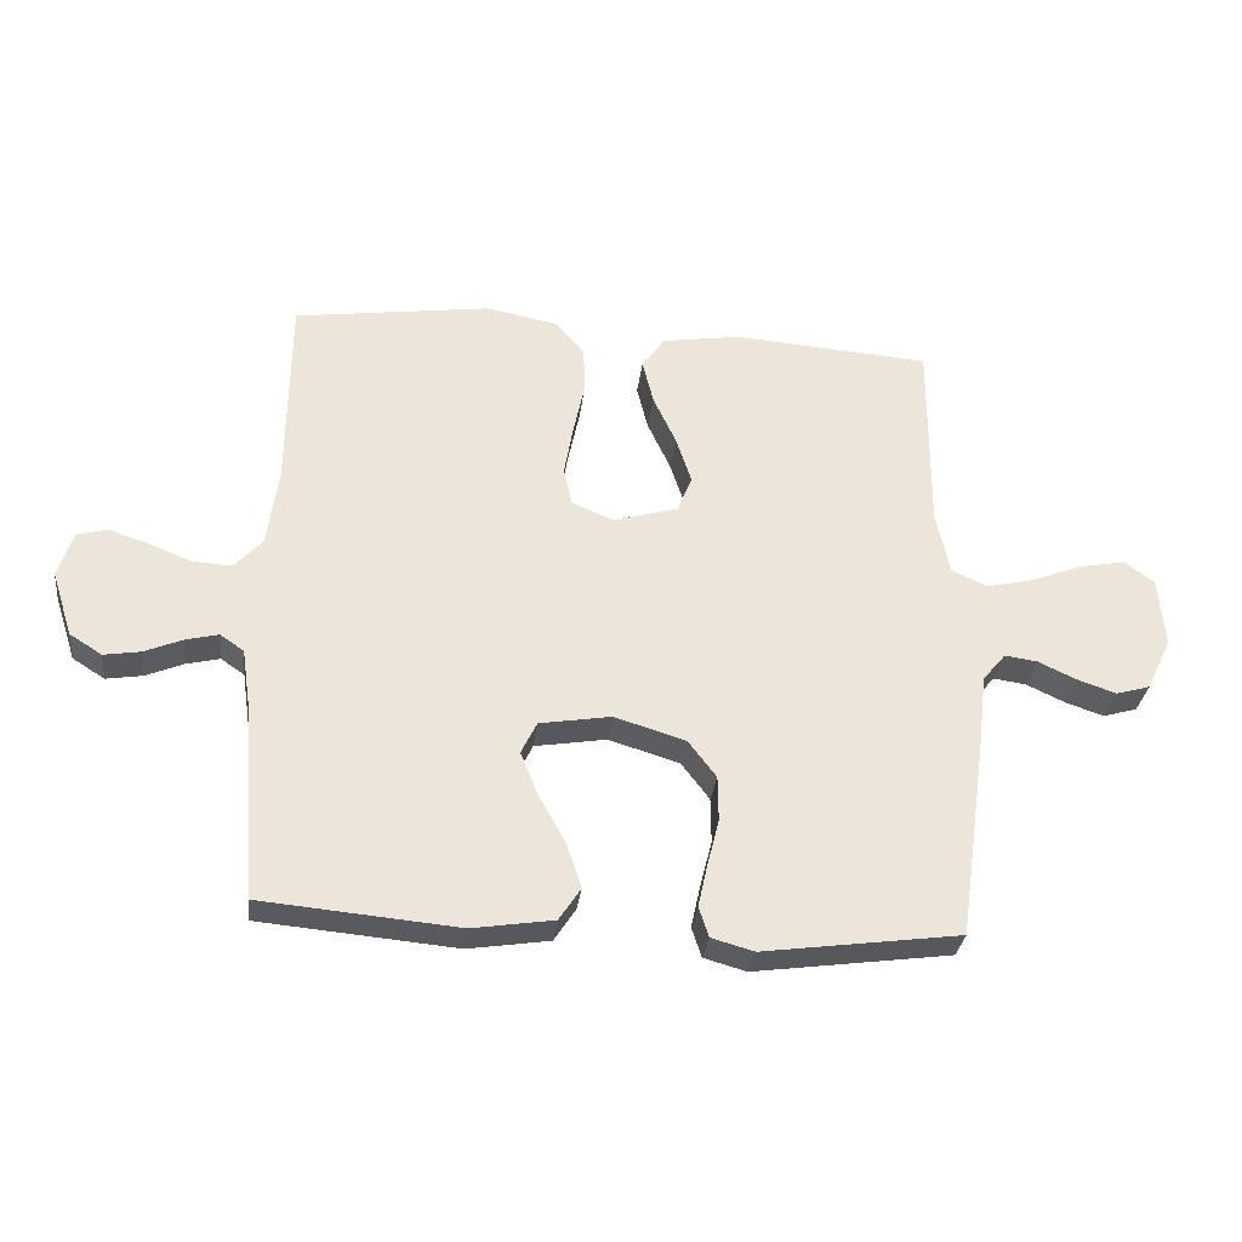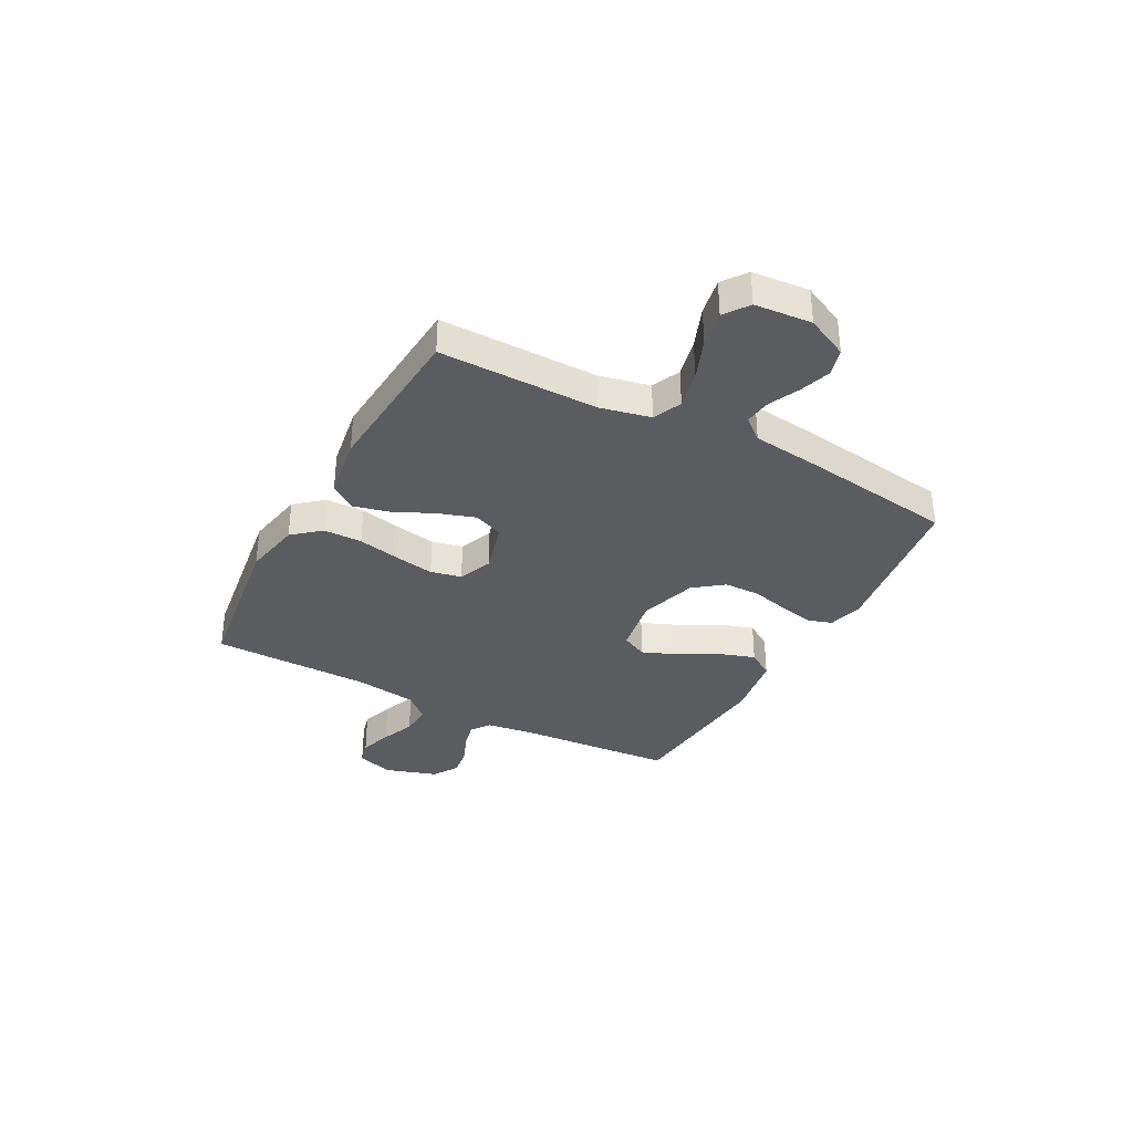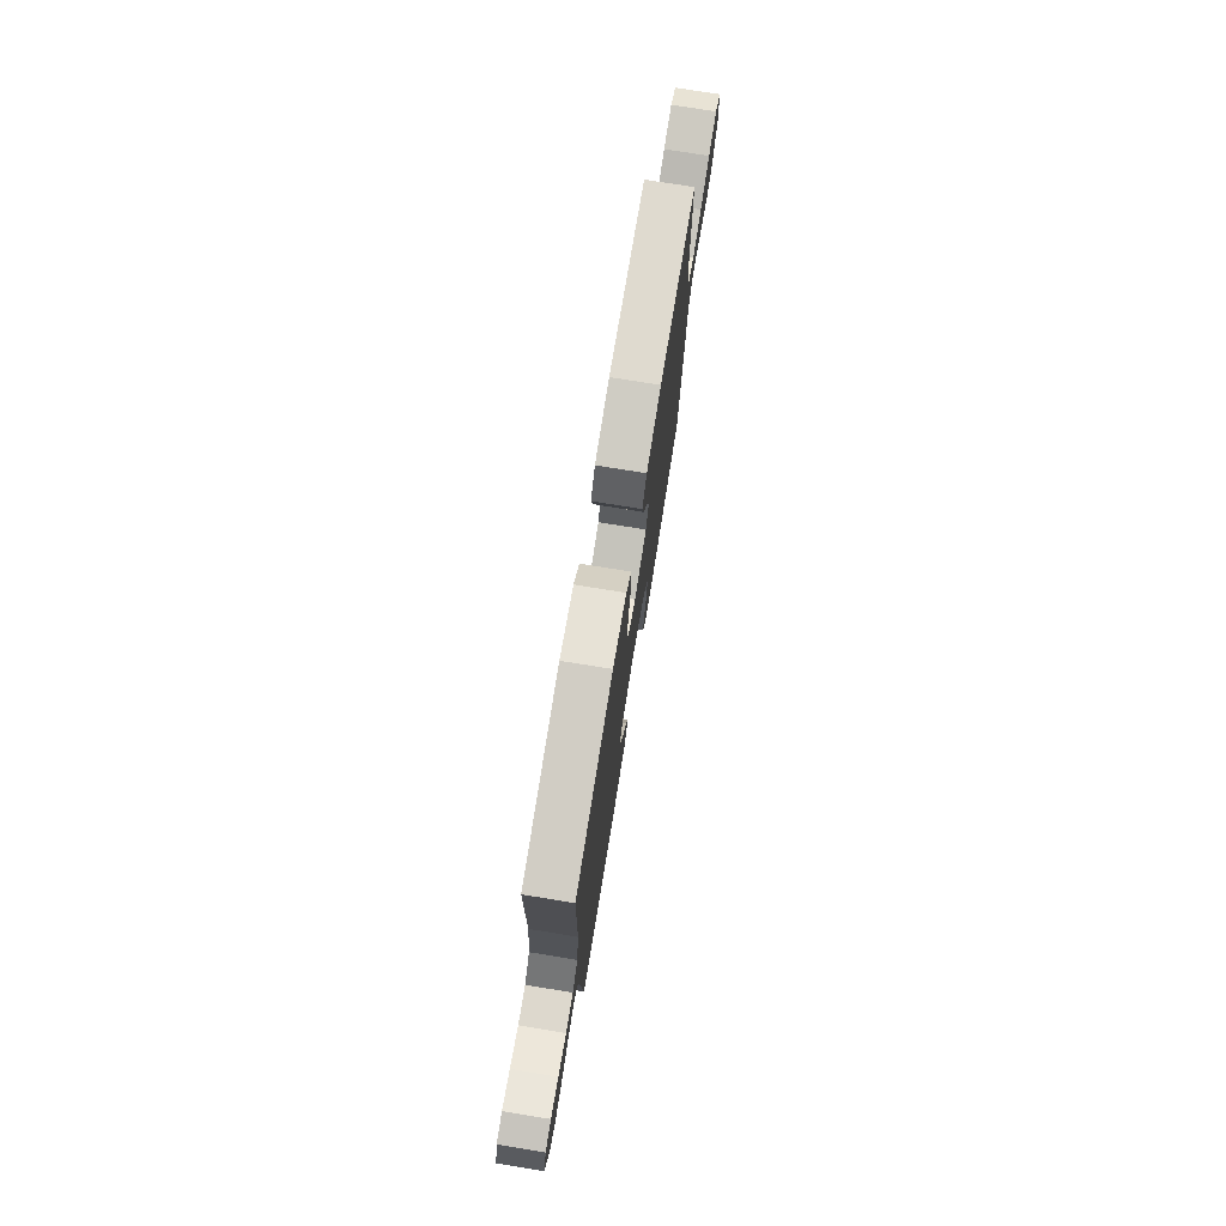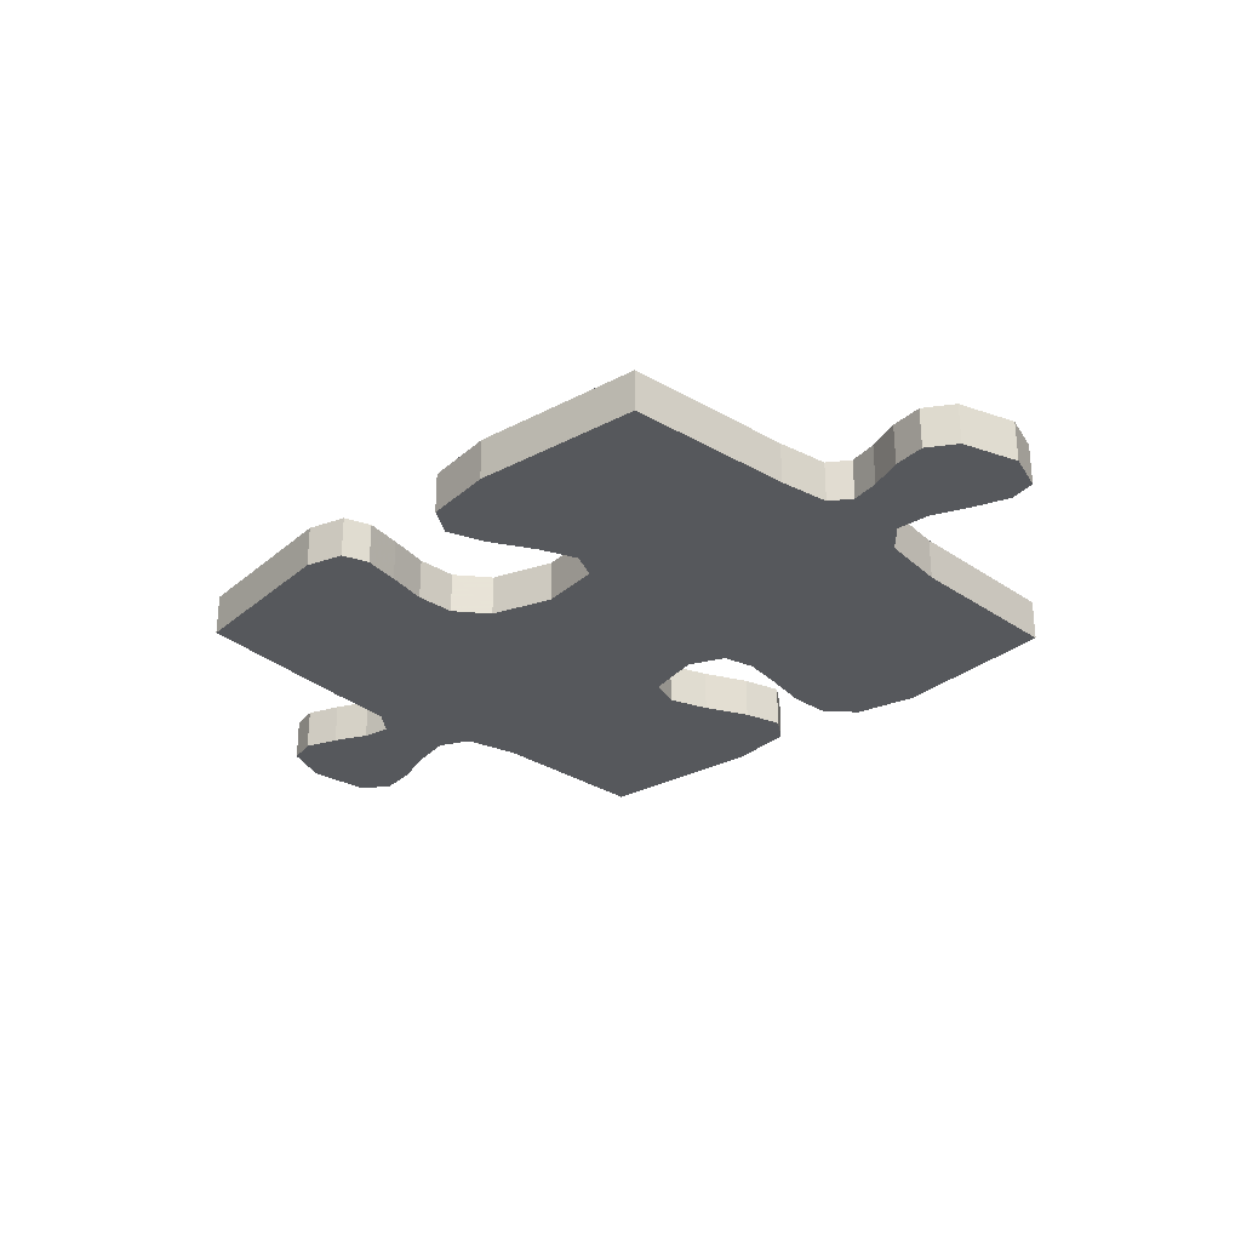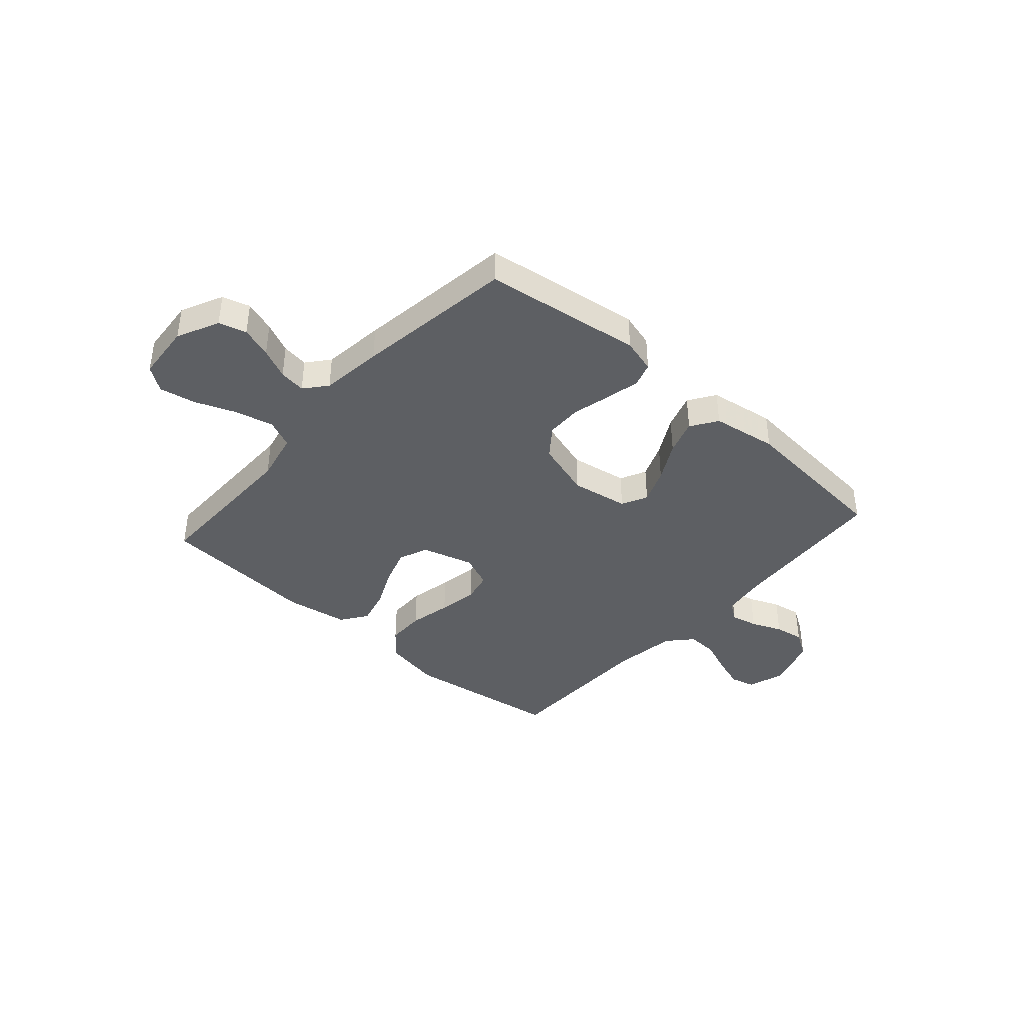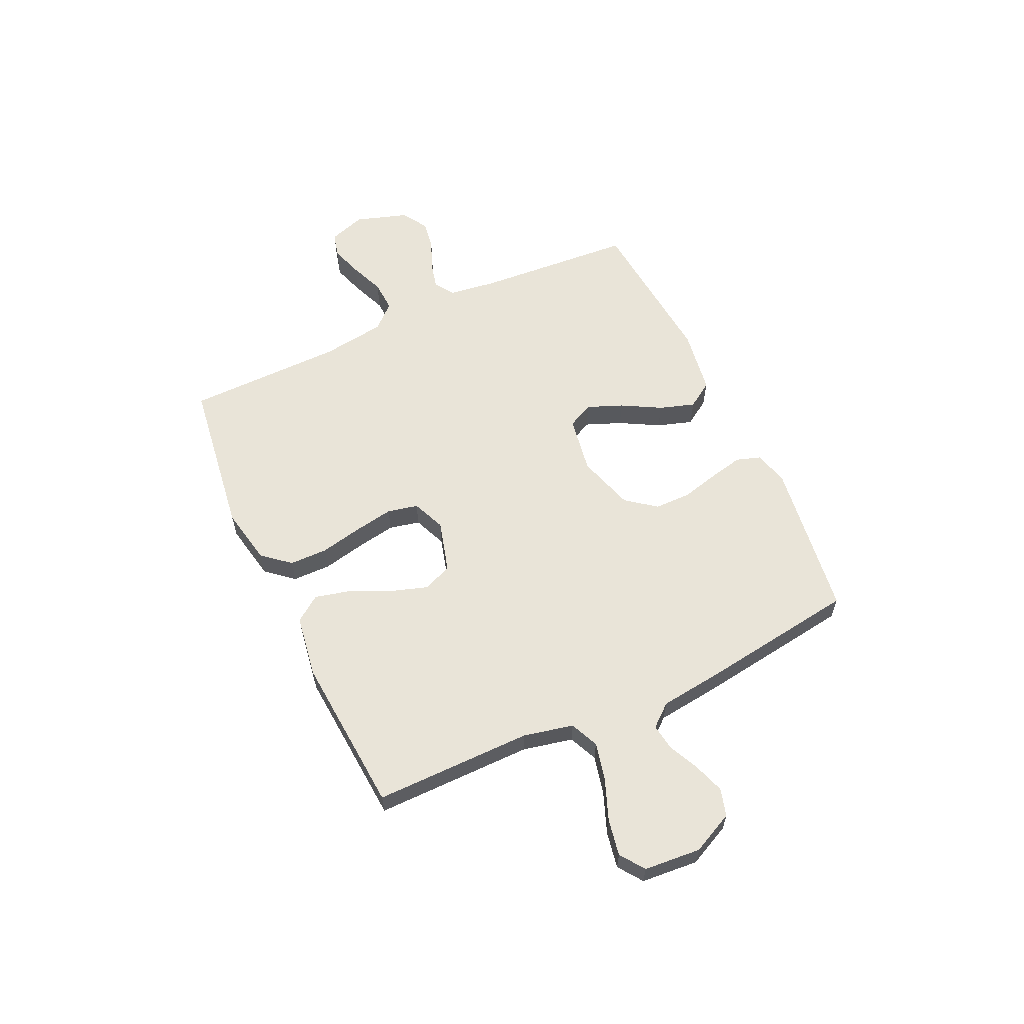
<metadata>
{"format":"obj","ext":"obj","renderer":"f3d","projection":"perspective","resolution":1024,"background":"white","views":[{"elev":-31.0,"azim":-6.8,"up":"+Z"},{"elev":-34.7,"azim":61.8,"up":"+Y"},{"elev":75.1,"azim":-80.8,"up":"+Z"},{"elev":-27.7,"azim":-135.8,"up":"+Y"},{"elev":-39.9,"azim":138.5,"up":"+Y"},{"elev":60.1,"azim":65.0,"up":"+Y"}]}
</metadata>
<code>
v 0.5 0.07 0.5
v 0.499 0.07 0.2
v 0.52 0.07 0.105
v 0.574 0.07 0.081
v 0.647 0.07 0.098
v 0.724 0.07 0.128
v 0.793 0.07 0.141
v 0.839 0.07 0.108
v 0.848 0.07 0
v 0.81 0.07 -0.079
v 0.758 0.07 -0.094
v 0.699 0.07 -0.074
v 0.641 0.07 -0.047
v 0.591 0.07 -0.04
v 0.556 0.07 -0.082
v 0.542 0.07 -0.2
v 0.5 0.07 -0.5
v 0.2 0.07 -0.541
v 0.135 0.07 -0.523
v 0.12 0.07 -0.477
v 0.134 0.07 -0.413
v 0.152 0.07 -0.341
v 0.151 0.07 -0.272
v 0.108 0.07 -0.216
v 0 0.07 -0.183
v -0.109 0.07 -0.201
v -0.133 0.07 -0.25
v -0.106 0.07 -0.317
v -0.065 0.07 -0.391
v -0.043 0.07 -0.458
v -0.076 0.07 -0.508
v -0.2 0.07 -0.527
v -0.5 0.07 -0.5
v -0.522 0.07 -0.2
v -0.535 0.07 -0.11
v -0.571 0.07 -0.085
v -0.621 0.07 -0.097
v -0.679 0.07 -0.121
v -0.735 0.07 -0.13
v -0.784 0.07 -0.099
v -0.816 0.07 0
v -0.793 0.07 0.07
v -0.747 0.07 0.082
v -0.686 0.07 0.062
v -0.621 0.07 0.036
v -0.562 0.07 0.033
v -0.52 0.07 0.079
v -0.503 0.07 0.2
v -0.5 0.07 0.5
v -0.2 0.07 0.542
v -0.091 0.07 0.521
v -0.047 0.07 0.469
v -0.046 0.07 0.396
v -0.063 0.07 0.316
v -0.076 0.07 0.241
v -0.063 0.07 0.183
v 0 0.07 0.157
v 0.099 0.07 0.185
v 0.121 0.07 0.241
v 0.098 0.07 0.311
v 0.063 0.07 0.386
v 0.046 0.07 0.454
v 0.081 0.07 0.503
v 0.2 0.07 0.522
v 0.5 0 0.5
v 0.499 0 0.2
v 0.52 0 0.105
v 0.574 0 0.081
v 0.647 0 0.098
v 0.724 0 0.128
v 0.793 0 0.141
v 0.839 0 0.108
v 0.848 0 0
v 0.81 0 -0.079
v 0.758 0 -0.094
v 0.699 0 -0.074
v 0.641 0 -0.047
v 0.591 0 -0.04
v 0.556 0 -0.082
v 0.542 0 -0.2
v 0.5 0 -0.5
v 0.2 0 -0.541
v 0.135 0 -0.523
v 0.12 0 -0.477
v 0.134 0 -0.413
v 0.152 0 -0.341
v 0.151 0 -0.272
v 0.108 0 -0.216
v 0 0 -0.183
v -0.109 0 -0.201
v -0.133 0 -0.25
v -0.106 0 -0.317
v -0.065 0 -0.391
v -0.043 0 -0.458
v -0.076 0 -0.508
v -0.2 0 -0.527
v -0.5 0 -0.5
v -0.522 0 -0.2
v -0.535 0 -0.11
v -0.571 0 -0.085
v -0.621 0 -0.097
v -0.679 0 -0.121
v -0.735 0 -0.13
v -0.784 0 -0.099
v -0.816 0 0
v -0.793 0 0.07
v -0.747 0 0.082
v -0.686 0 0.062
v -0.621 0 0.036
v -0.562 0 0.033
v -0.52 0 0.079
v -0.503 0 0.2
v -0.5 0 0.5
v -0.2 0 0.542
v -0.091 0 0.521
v -0.047 0 0.469
v -0.046 0 0.396
v -0.063 0 0.316
v -0.076 0 0.241
v -0.063 0 0.183
v 0 0 0.157
v 0.099 0 0.185
v 0.121 0 0.241
v 0.098 0 0.311
v 0.063 0 0.386
v 0.046 0 0.454
v 0.081 0 0.503
v 0.2 0 0.522
f 64 1 2
f 63 64 2
f 62 63 2
f 61 62 2
f 60 61 2
f 59 60 2 3
f 58 59 3 4
f 57 58 4
f 52 53 54
f 51 52 54
f 50 51 54
f 49 50 54
f 48 49 54
f 47 48 54 55
f 46 47 55 56
f 43 44 45
f 42 43 45
f 41 42 45
f 40 41 45
f 39 40 45
f 38 39 45
f 37 38 45
f 36 37 45 46
f 46 56 57
f 36 46 57
f 35 36 57
f 32 33 34
f 31 32 34
f 30 31 34
f 29 30 34
f 28 29 34
f 27 28 34 35
f 20 21 22
f 19 20 22
f 18 19 22
f 17 18 22
f 16 17 22
f 15 16 22
f 14 15 22 23
f 11 12 13
f 10 11 13
f 9 10 13
f 8 9 13
f 7 8 13
f 6 7 13
f 5 6 13
f 4 5 13 14
f 14 23 24
f 4 14 24
f 57 4 24
f 26 27 35 57
f 57 24 25
f 25 26 57
f 66 65 128
f 66 128 127
f 66 127 126
f 66 126 125
f 66 125 124
f 67 66 124 123
f 68 67 123 122
f 68 122 121
f 118 117 116
f 118 116 115
f 118 115 114
f 118 114 113
f 118 113 112
f 119 118 112 111
f 120 119 111 110
f 109 108 107
f 109 107 106
f 109 106 105
f 109 105 104
f 109 104 103
f 109 103 102
f 109 102 101
f 110 109 101 100
f 121 120 110
f 121 110 100
f 121 100 99
f 98 97 96
f 98 96 95
f 98 95 94
f 98 94 93
f 98 93 92
f 99 98 92 91
f 86 85 84
f 86 84 83
f 86 83 82
f 86 82 81
f 86 81 80
f 86 80 79
f 87 86 79 78
f 77 76 75
f 77 75 74
f 77 74 73
f 77 73 72
f 77 72 71
f 77 71 70
f 77 70 69
f 78 77 69 68
f 88 87 78
f 88 78 68
f 88 68 121
f 121 99 91 90
f 89 88 121
f 121 90 89
f 1 65 66 2
f 2 66 67 3
f 3 67 68 4
f 4 68 69 5
f 5 69 70 6
f 6 70 71 7
f 7 71 72 8
f 8 72 73 9
f 9 73 74 10
f 10 74 75 11
f 11 75 76 12
f 12 76 77 13
f 13 77 78 14
f 14 78 79 15
f 15 79 80 16
f 16 80 81 17
f 17 81 82 18
f 18 82 83 19
f 19 83 84 20
f 20 84 85 21
f 21 85 86 22
f 22 86 87 23
f 23 87 88 24
f 24 88 89 25
f 25 89 90 26
f 26 90 91 27
f 27 91 92 28
f 28 92 93 29
f 29 93 94 30
f 30 94 95 31
f 31 95 96 32
f 32 96 97 33
f 33 97 98 34
f 34 98 99 35
f 35 99 100 36
f 36 100 101 37
f 37 101 102 38
f 38 102 103 39
f 39 103 104 40
f 40 104 105 41
f 41 105 106 42
f 42 106 107 43
f 43 107 108 44
f 44 108 109 45
f 45 109 110 46
f 46 110 111 47
f 47 111 112 48
f 48 112 113 49
f 49 113 114 50
f 50 114 115 51
f 51 115 116 52
f 52 116 117 53
f 53 117 118 54
f 54 118 119 55
f 55 119 120 56
f 56 120 121 57
f 57 121 122 58
f 58 122 123 59
f 59 123 124 60
f 60 124 125 61
f 61 125 126 62
f 62 126 127 63
f 63 127 128 64
f 64 128 65 1

</code>
